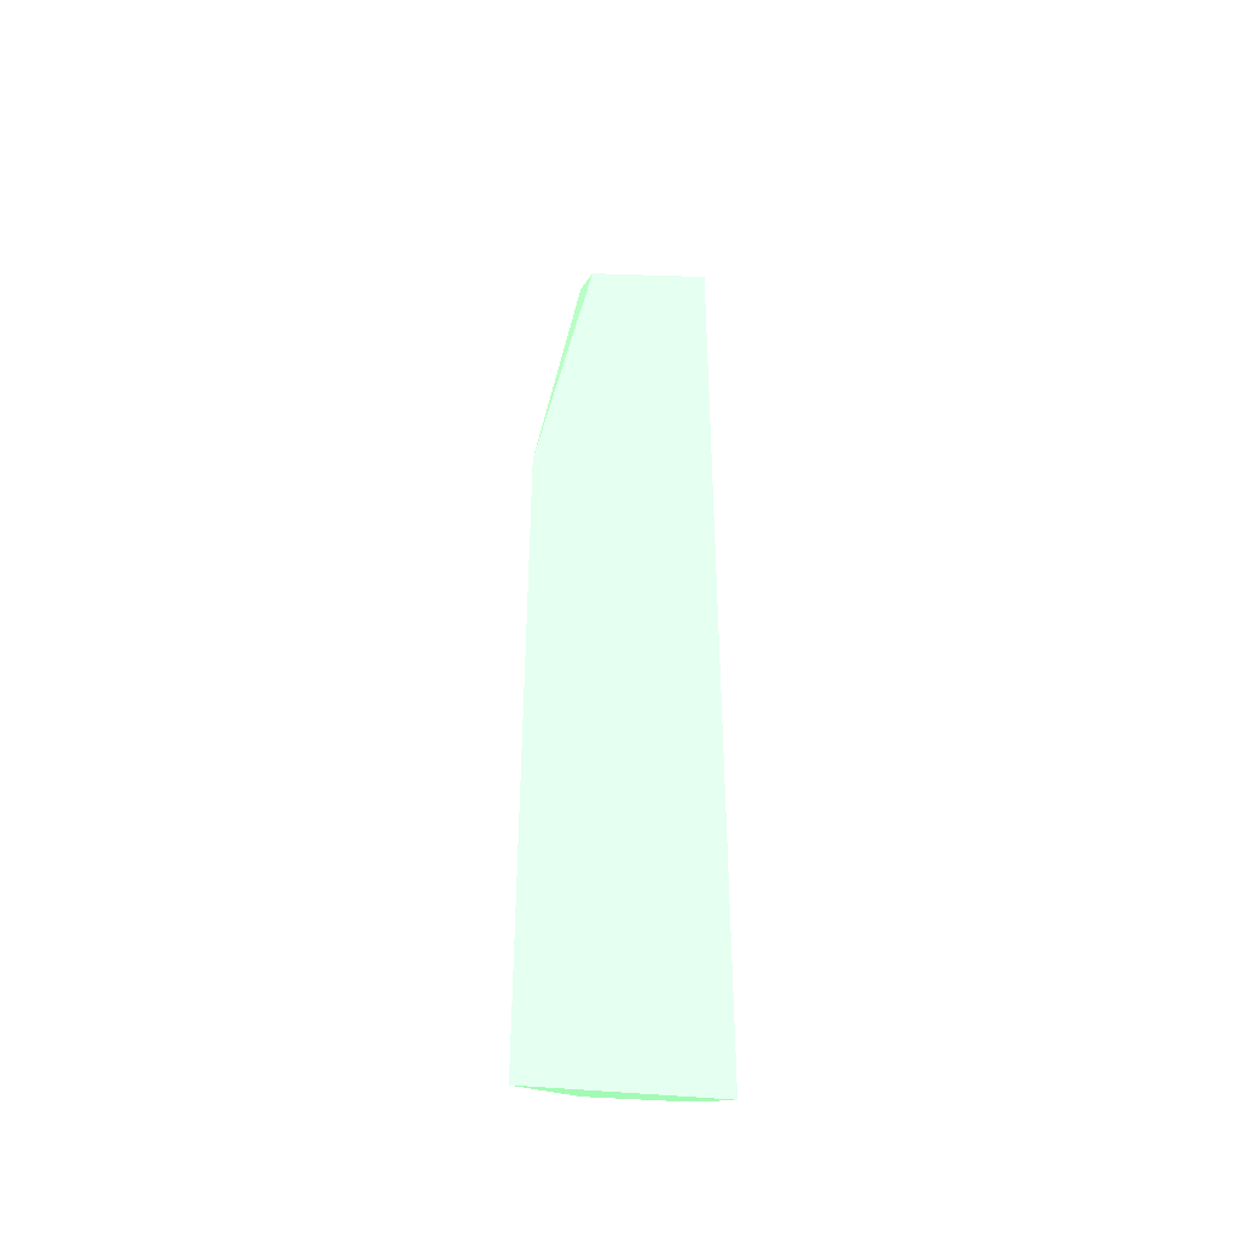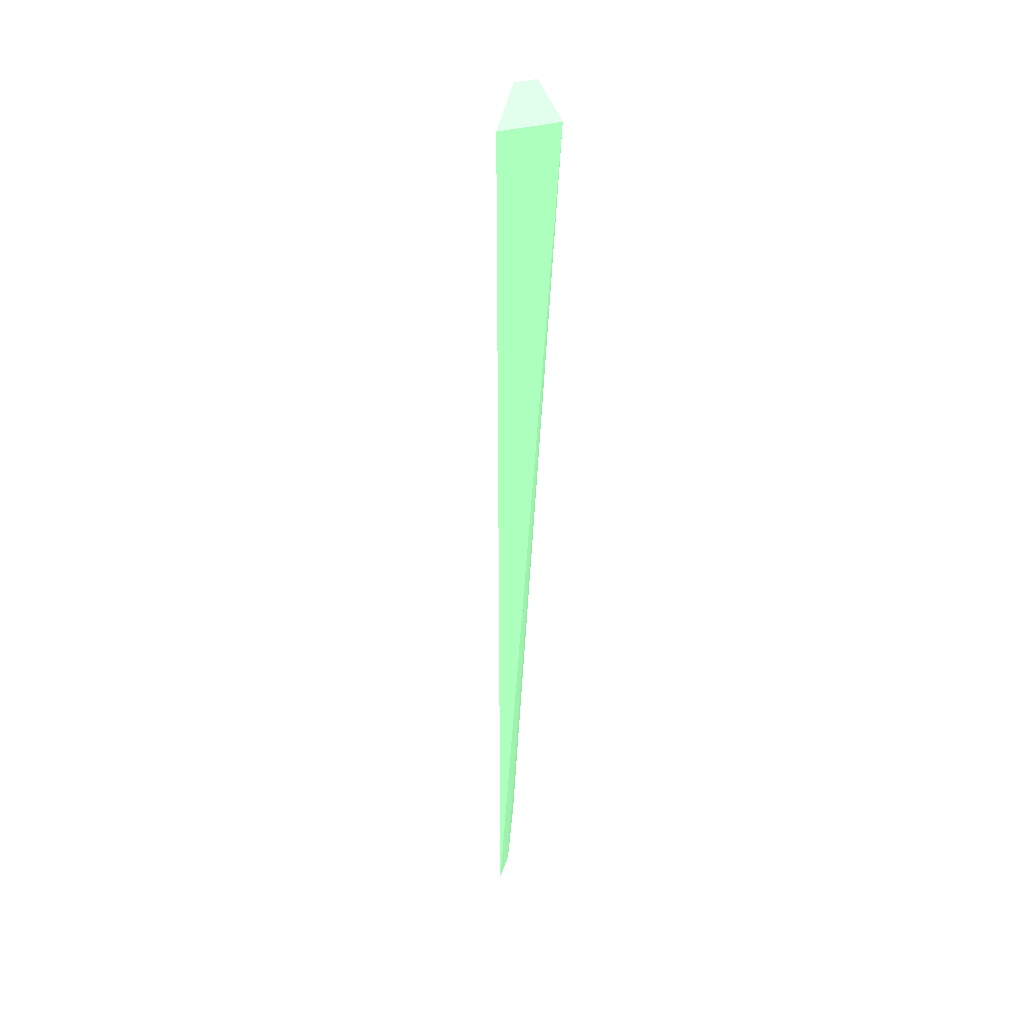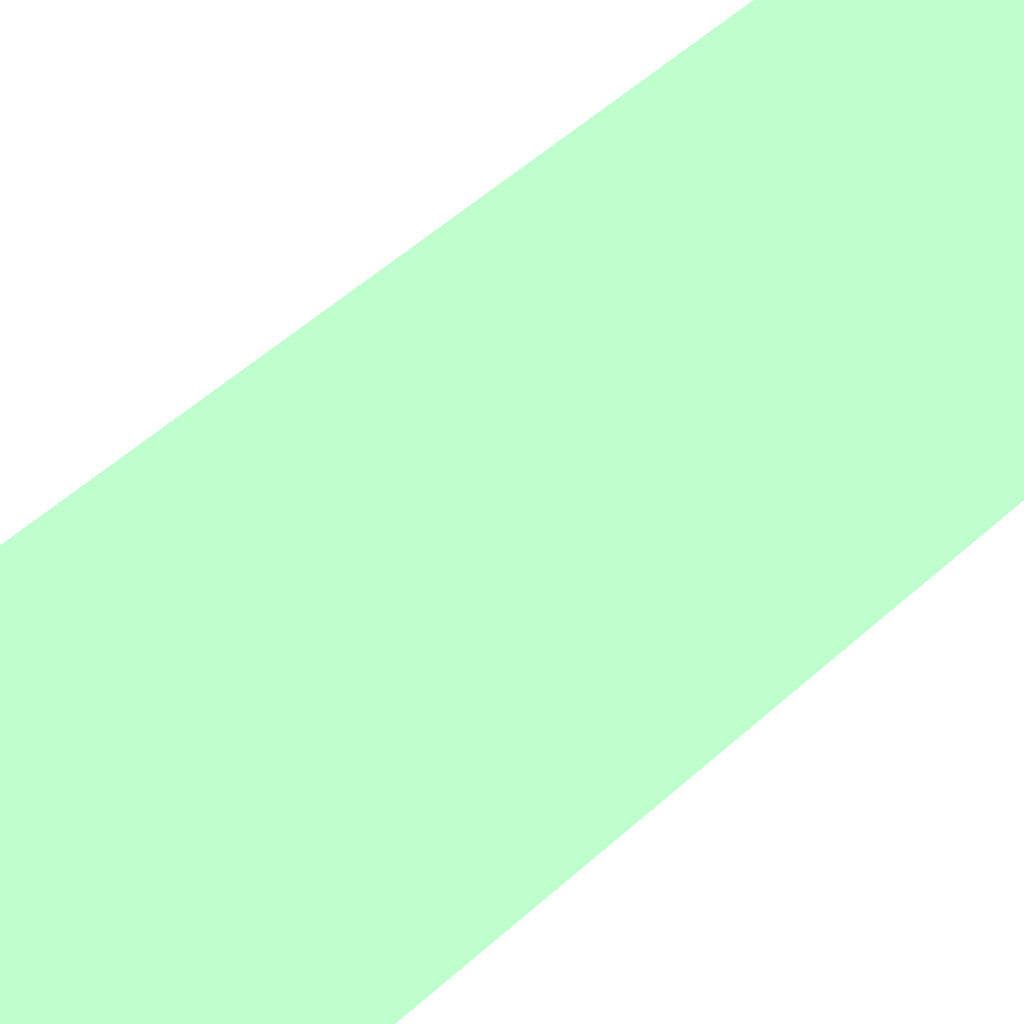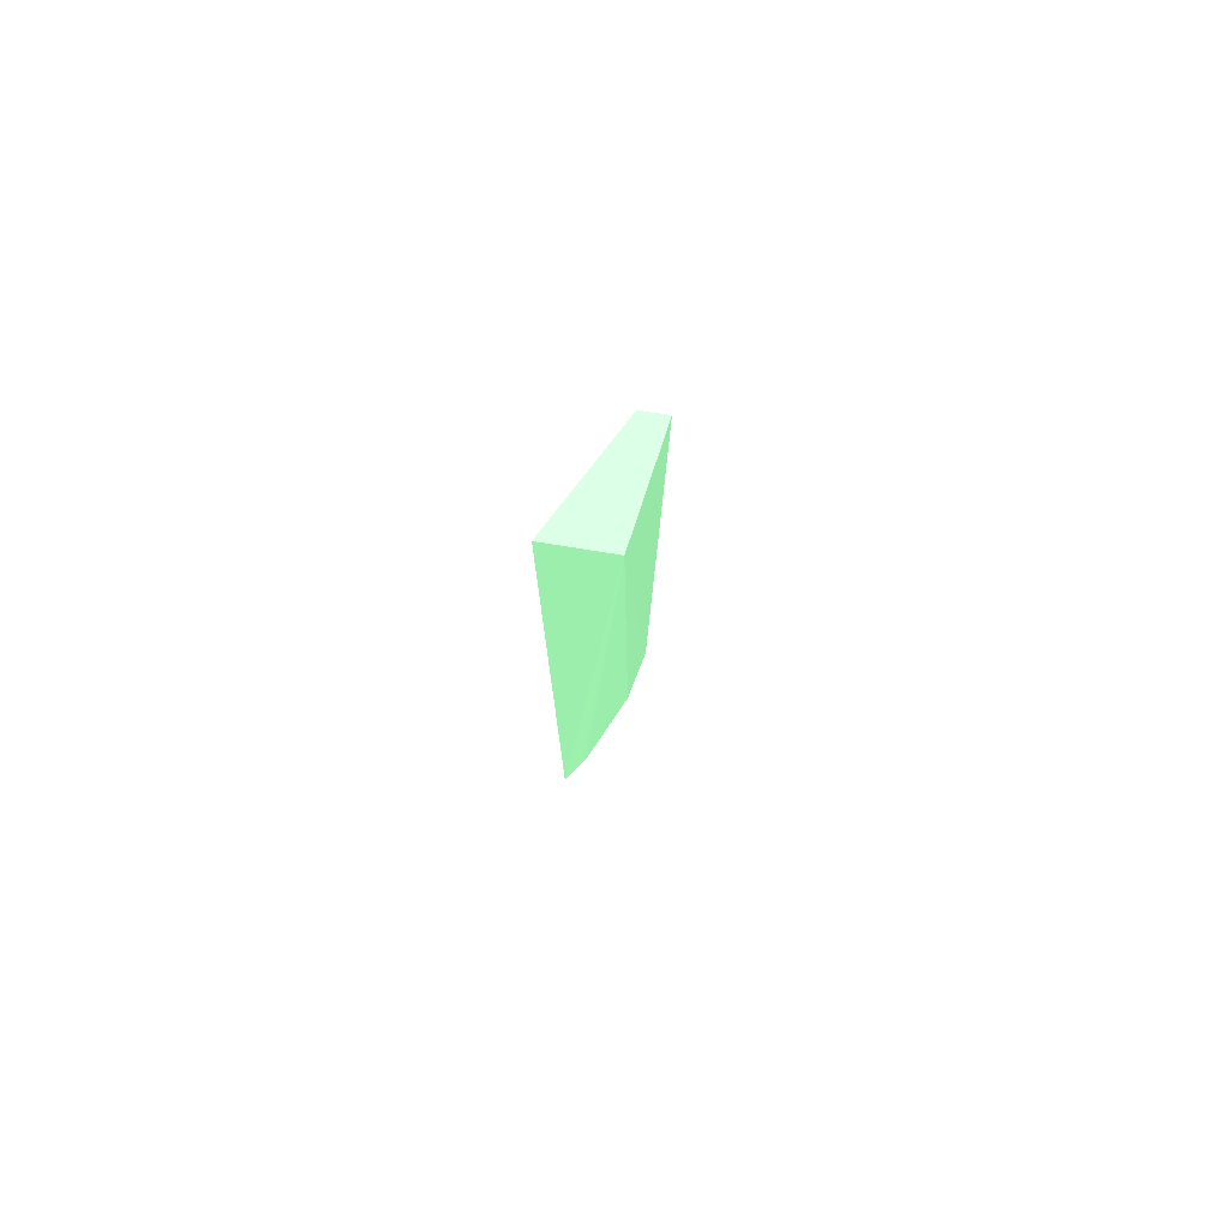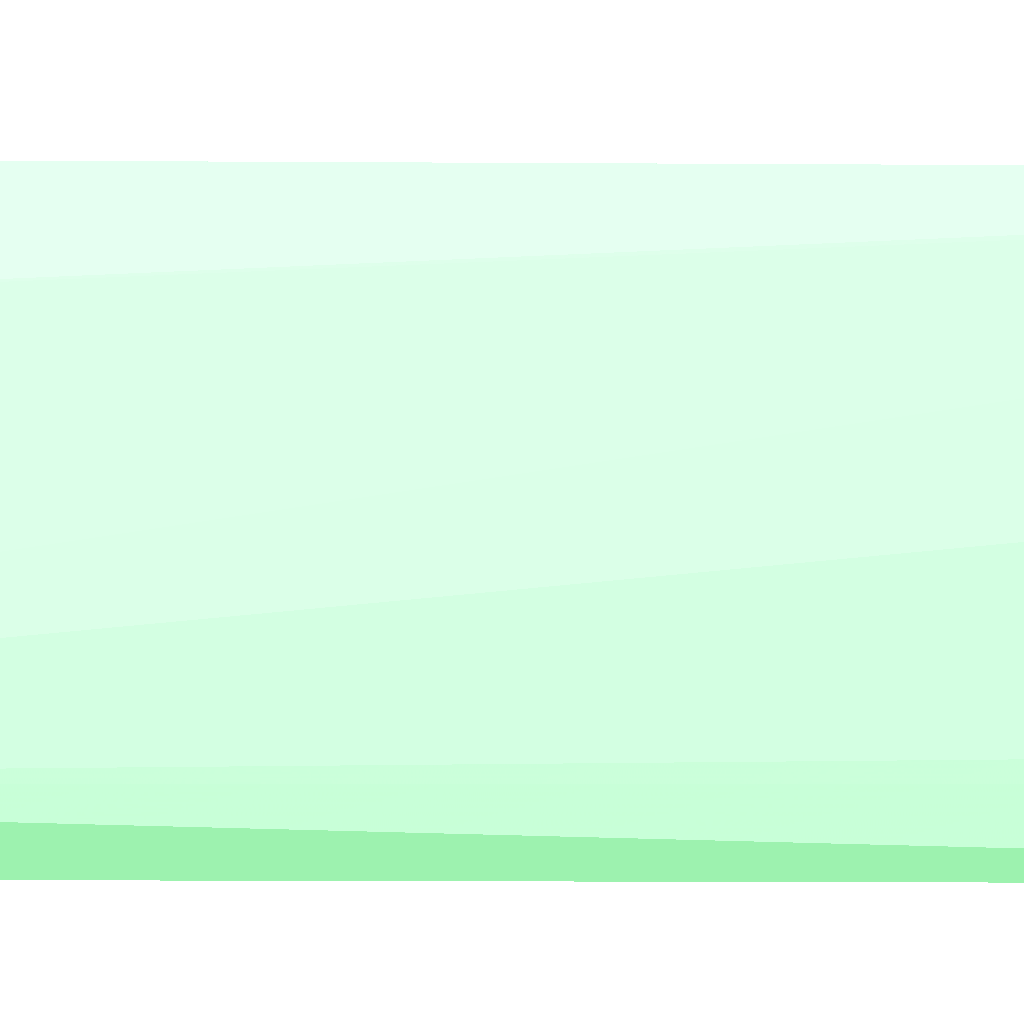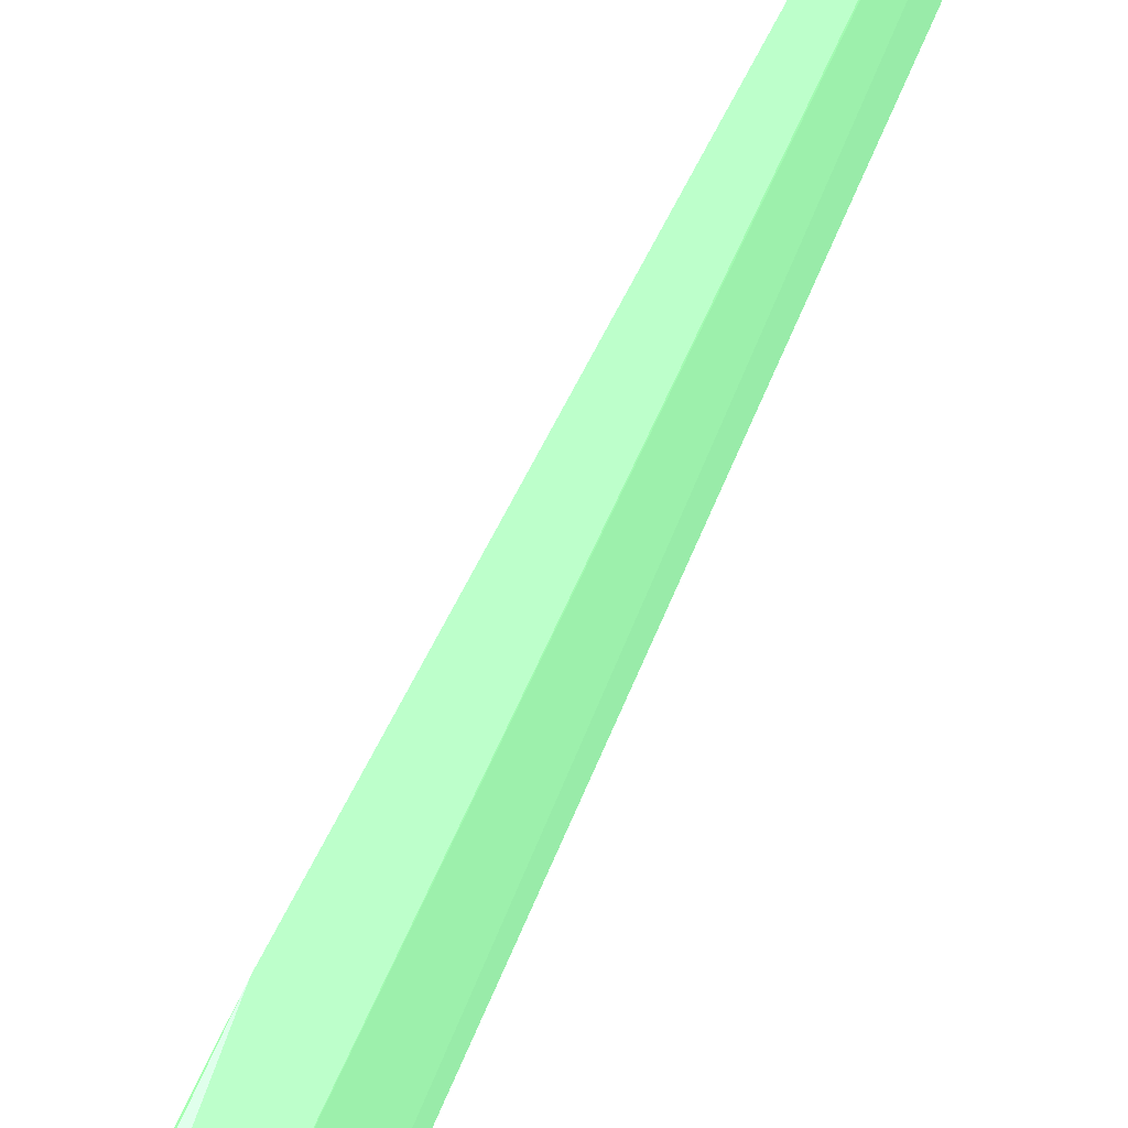
<metadata>
{"format":"obj","ext":"obj","renderer":"f3d","projection":"perspective","resolution":1024,"background":"white","views":[{"elev":-40.8,"azim":68.6,"up":"+Y"},{"elev":35.3,"azim":168.5,"up":"+Y"},{"elev":33.9,"azim":35.8,"up":"+Z"},{"elev":75.7,"azim":-161.9,"up":"+Y"},{"elev":-13.9,"azim":-90.9,"up":"+Z"},{"elev":51.2,"azim":-157.1,"up":"+Z"}]}
</metadata>
<code>
v -13.36 85 -1.906 0.4667 0.7137 0.5098
v -11.68 43.27 -6.75 0.4667 0.7137 0.5098
v -11.68 85 -6.776 0.4667 0.7137 0.5098
v -14.42 85 -6.346 0.4667 0.7137 0.5098
v -13.48 43.27 0.5926 0.4667 0.7137 0.5098
v -14.42 85 -1.731 0.4667 0.7137 0.5098
v -13.35 43.27 -1.913 0.4667 0.7137 0.5098
v -13.48 72.12 0.5926 0.4667 0.7137 0.5098
v -13.49 43.27 0.5086 0.4667 0.7137 0.5098
v -12.37 43.27 -5.386 0.4667 0.7137 0.5098
v -12.19 43.27 -5.77 0.4667 0.7137 0.5098
f 1 3 4
f 3 2 4
f 5 2 3
f 6 1 4
f 7 2 5
f 8 5 3
f 8 3 1
f 8 6 5
f 8 1 6
f 9 6 4
f 9 5 6
f 9 7 5
f 9 4 7
f 10 7 4
f 10 2 7
f 11 10 4
f 11 4 2
f 11 2 10

</code>
